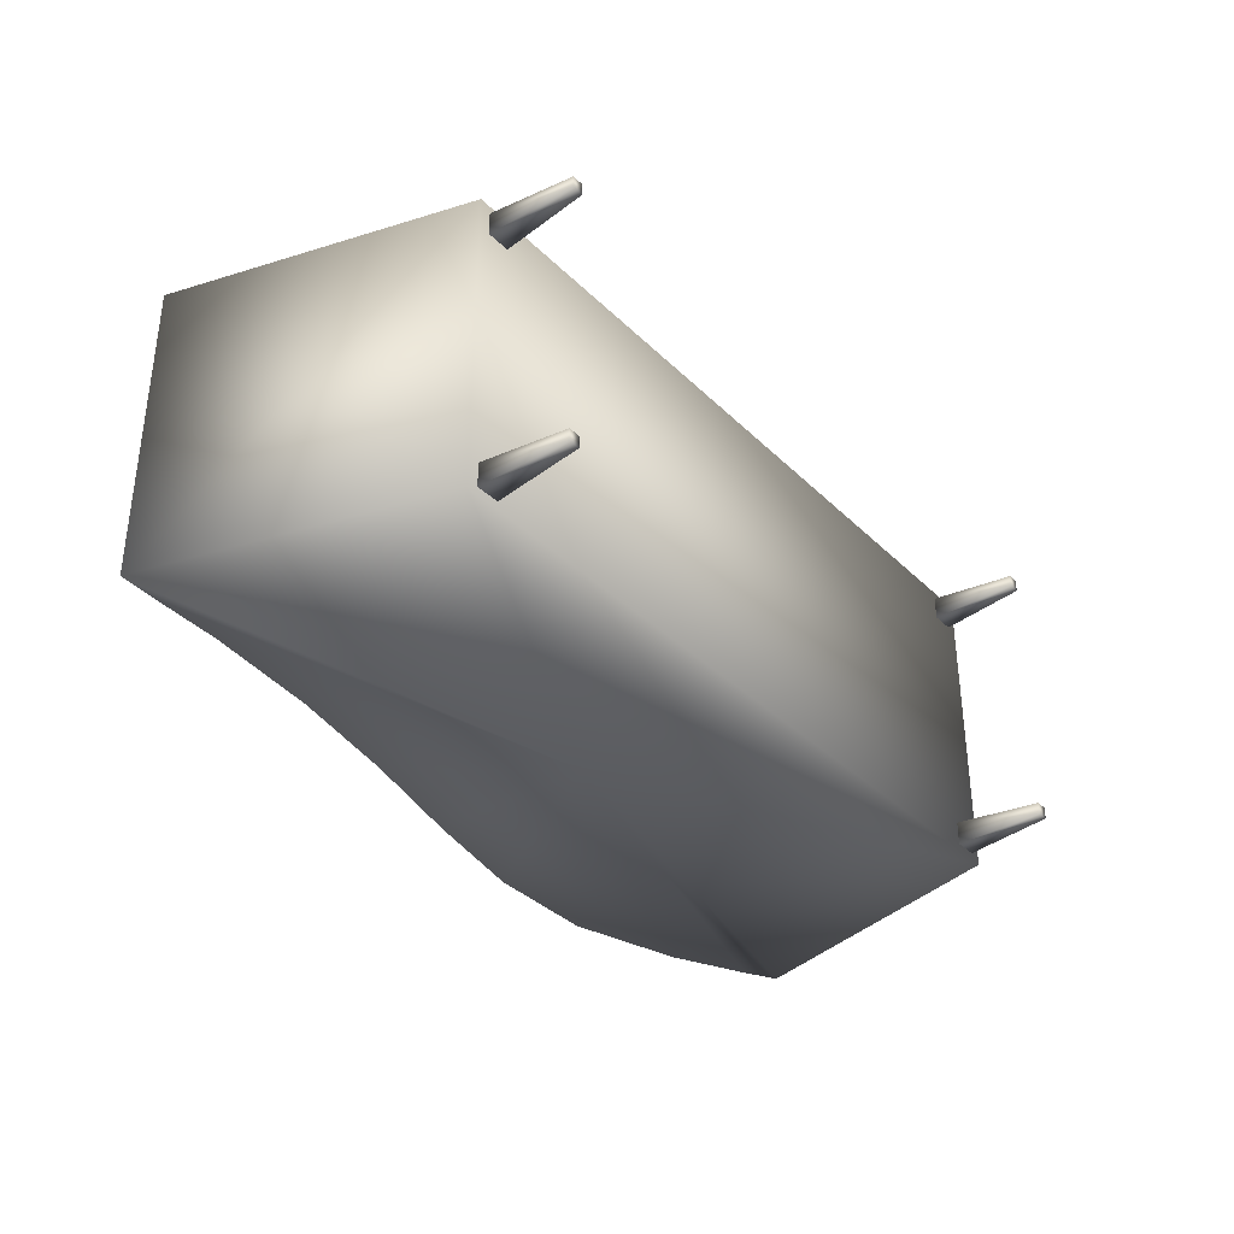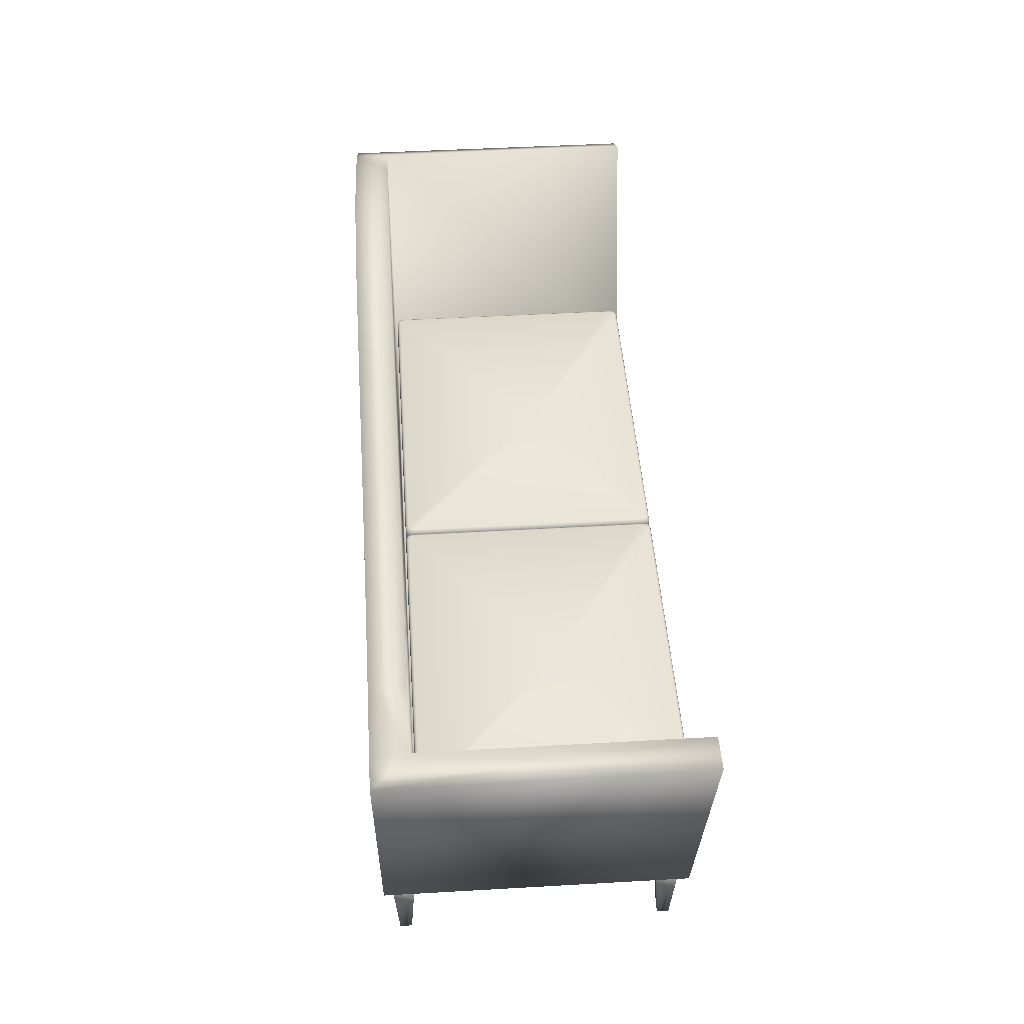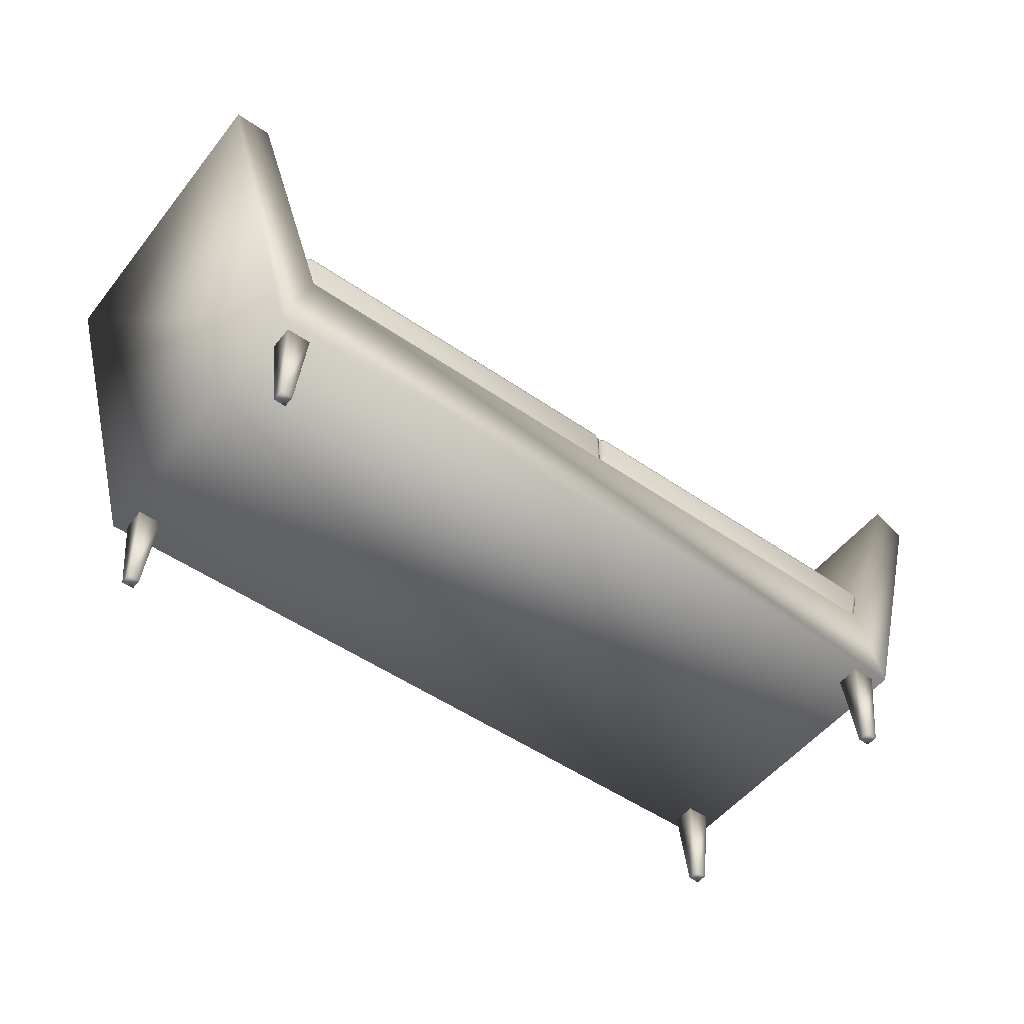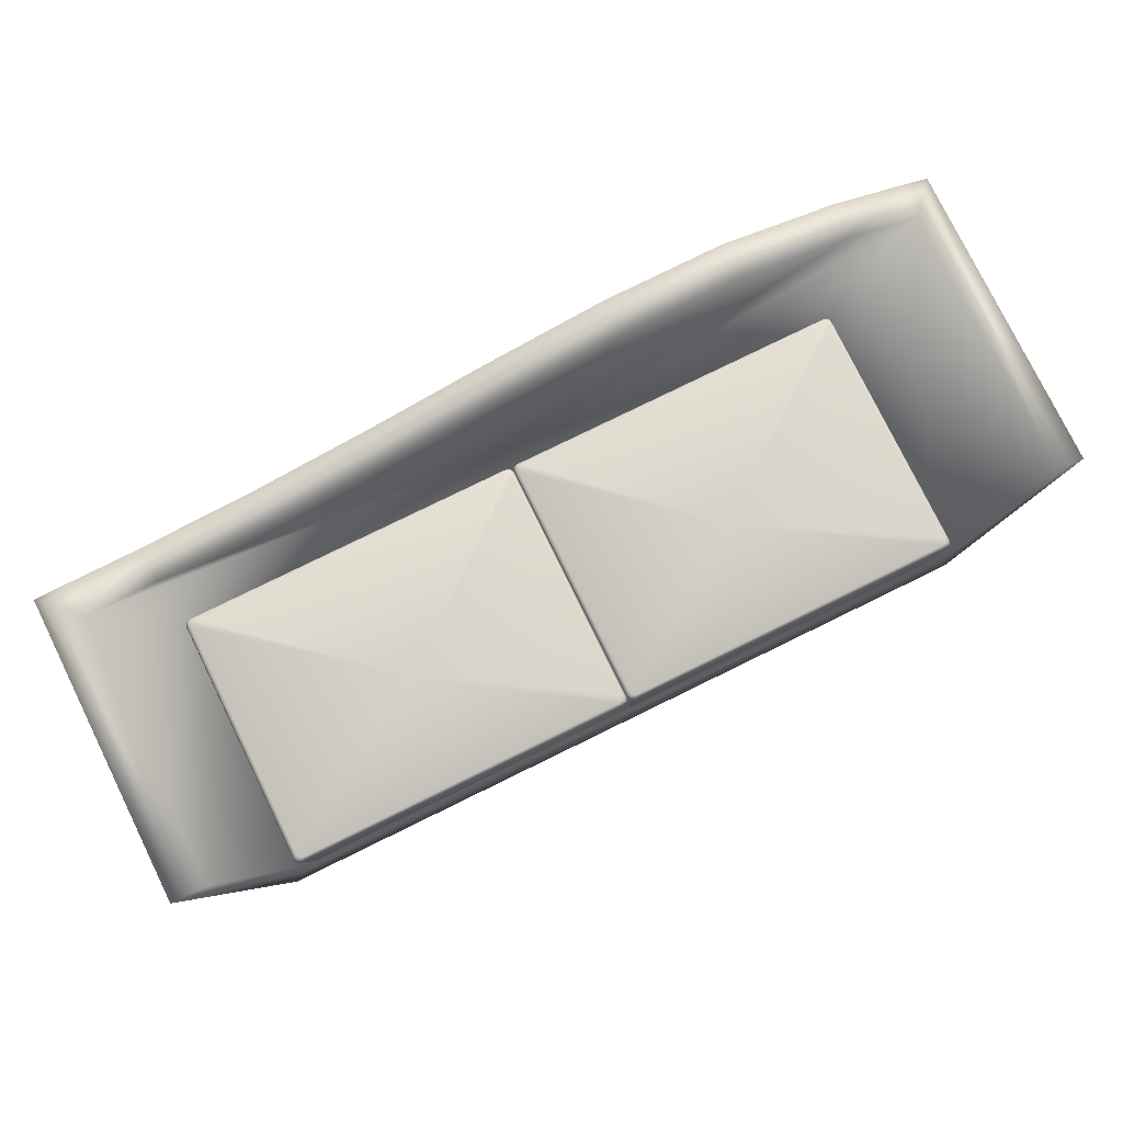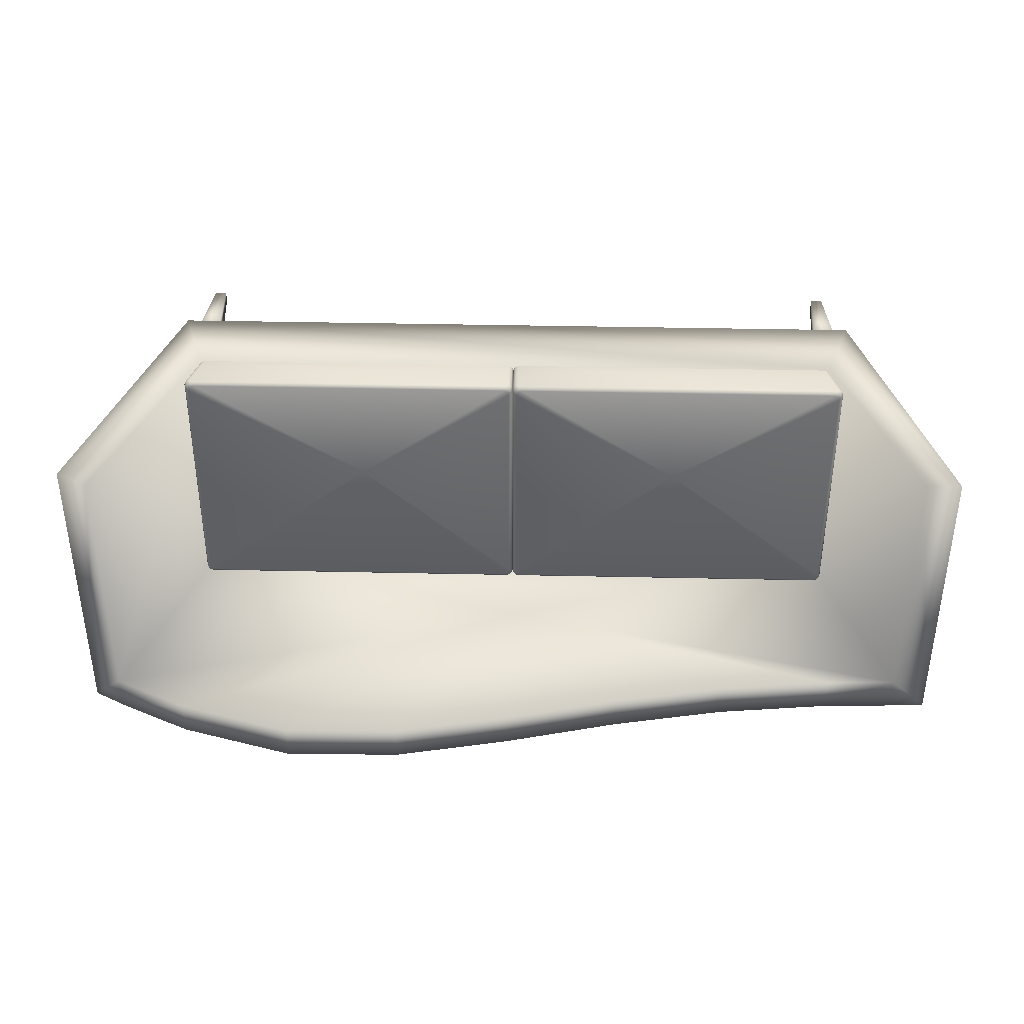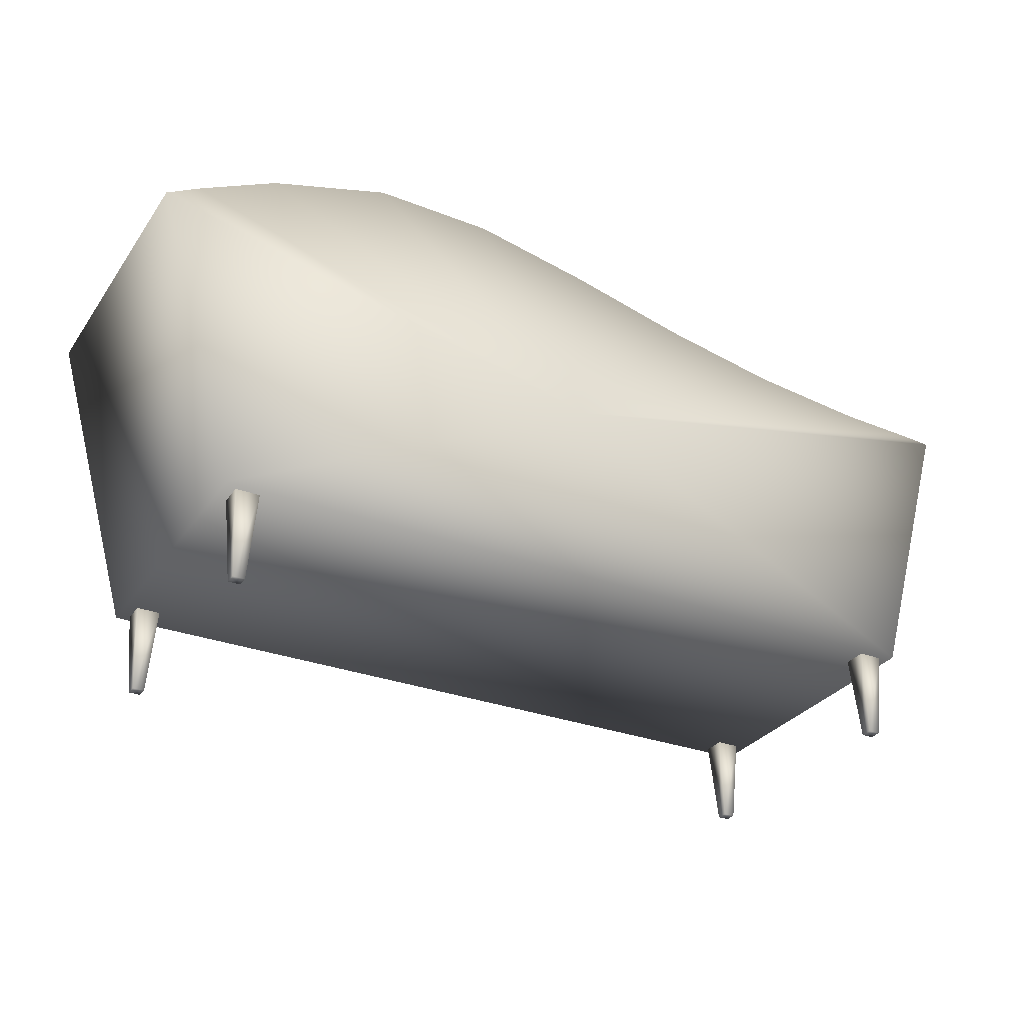
<metadata>
{"format":"obj","ext":"obj","renderer":"f3d","projection":"perspective","resolution":1024,"background":"white","views":[{"elev":-35.0,"azim":-51.8,"up":"+Z"},{"elev":45.8,"azim":-93.8,"up":"+Y"},{"elev":-51.2,"azim":-37.0,"up":"+Y"},{"elev":78.0,"azim":-26.1,"up":"+Y"},{"elev":37.7,"azim":-178.4,"up":"+Z"},{"elev":-30.2,"azim":151.3,"up":"+Y"}]}
</metadata>
<code>
v 0.8873 0.1127 0.02505
v 0.1127 0.1127 0.025
v 0.8631 0.4775 0.02505
v 0.7421 0.5128 0.02504
v 0.621 0.5108 0.02503
v 0.5 0.486 0.02503
v 0.379 0.4557 0.02502
v 0.2579 0.4321 0.02501
v 0.975 0.4206 0.02505
v 0.025 0.4138 0.025
v 0.9417 0.439 0.02505
v 0.06248 0.4161 0.025
v 0.1369 0.4188 0.02501
v 0.975 0.4206 0.3397
v 0.8873 0.1127 0.3397
v 0.1127 0.1127 0.3397
v 0.9417 0.439 0.06136
v 0.8596 0.1974 0.06135
v 0.1403 0.1974 0.06131
v 0.06248 0.4161 0.06131
v 0.9417 0.439 0.3397
v 0.8596 0.1974 0.3397
v 0.1402 0.1974 0.3397
v 0.06246 0.4161 0.3397
v 0.8631 0.4775 0.06135
v 0.7421 0.5128 0.06135
v 0.621 0.5108 0.06134
v 0.5 0.486 0.06133
v 0.379 0.4557 0.06133
v 0.2579 0.4321 0.06132
v 0.1369 0.4188 0.06131
v 0.5003 0.3098 0.02503
v 0.02616 0.4161 0.3397
v 0.5004 0.3098 0.06133
v 0.1409 0.1947 0.3323
v 0.1289 0.2371 0.3323
v 0.1409 0.1947 0.06913
v 0.1289 0.2371 0.06913
v 0.1302 0.2414 0.3312
v 0.1302 0.2414 0.07025
v 0.1427 0.1947 0.3364
v 0.1307 0.2371 0.3364
v 0.1427 0.1947 0.06498
v 0.1307 0.2371 0.06498
v 0.132 0.2414 0.3353
v 0.132 0.2414 0.0661
v 0.1335 0.2431 0.3285
v 0.1335 0.2431 0.07294
v 0.1468 0.1947 0.3382
v 0.135 0.2371 0.3382
v 0.1353 0.2431 0.3326
v 0.1353 0.2431 0.06879
v 0.1363 0.2414 0.3371
v 0.1396 0.2431 0.3344
v 0.49 0.2431 0.3344
v 0.4931 0.2414 0.3371
v 0.4941 0.2431 0.3326
v 0.4941 0.2431 0.06879
v 0.4944 0.1947 0.3382
v 0.4944 0.2371 0.3382
v 0.4958 0.2431 0.3285
v 0.4973 0.2414 0.3353
v 0.4973 0.2414 0.0661
v 0.4986 0.1947 0.3365
v 0.4986 0.2371 0.3365
v 0.4986 0.1947 0.06499
v 0.4986 0.2371 0.06499
v 0.499 0.2414 0.3312
v 0.5003 0.1947 0.3323
v 0.5003 0.2371 0.3323
v 0.1363 0.2414 0.06438
v 0.4931 0.2414 0.06438
v 0.49 0.2431 0.06707
v 0.1396 0.2431 0.06707
v 0.135 0.2371 0.06327
v 0.4944 0.2371 0.06326
v 0.1468 0.1947 0.06327
v 0.4944 0.1947 0.06326
v 0.4958 0.2431 0.07294
v 0.499 0.2414 0.07025
v 0.5003 0.2371 0.06913
v 0.5003 0.1947 0.06913
v 0.3145 0.2431 0.2179
v 0.8643 0.2414 0.06438
v 0.8686 0.2414 0.0661
v 0.8699 0.2371 0.06499
v 0.8656 0.2371 0.06326
v 0.8579 0.1947 0.06499
v 0.8538 0.1947 0.06326
v 0.5061 0.1947 0.06327
v 0.502 0.1947 0.06498
v 0.502 0.2371 0.06498
v 0.5061 0.2371 0.06327
v 0.5033 0.2414 0.0661
v 0.5074 0.2414 0.06438
v 0.5003 0.2371 0.06913
v 0.5016 0.2414 0.07025
v 0.5003 0.1947 0.06913
v 0.5003 0.1947 0.3323
v 0.502 0.1947 0.3364
v 0.502 0.2371 0.3364
v 0.5003 0.2371 0.3323
v 0.5033 0.2414 0.3353
v 0.5016 0.2414 0.3312
v 0.5061 0.2371 0.3382
v 0.5074 0.2414 0.3371
v 0.5061 0.1947 0.3382
v 0.8538 0.1947 0.3382
v 0.8579 0.1947 0.3365
v 0.8699 0.2371 0.3365
v 0.8656 0.2371 0.3382
v 0.8686 0.2414 0.3353
v 0.8643 0.2414 0.3371
v 0.8717 0.2371 0.3323
v 0.8704 0.2414 0.3312
v 0.8596 0.1947 0.3323
v 0.8596 0.1947 0.06913
v 0.8717 0.2371 0.06913
v 0.8704 0.2414 0.07025
v 0.861 0.2431 0.06707
v 0.8653 0.2431 0.0688
v 0.5065 0.2431 0.06879
v 0.5106 0.2431 0.06707
v 0.5047 0.2431 0.07294
v 0.5065 0.2431 0.3326
v 0.5047 0.2431 0.3285
v 0.5106 0.2431 0.3344
v 0.8653 0.2431 0.3326
v 0.861 0.2431 0.3344
v 0.8671 0.2431 0.3285
v 0.8671 0.2431 0.07294
v 0.6739 0.2431 0.2179
v 0.8752 0.1127 0.05709
v 0.8691 0.025 0.05104
v 0.857 0.025 0.05104
v 0.851 0.1127 0.05709
v 0.8752 0.1127 0.03288
v 0.8691 0.025 0.03894
v 0.857 0.025 0.03894
v 0.851 0.1127 0.03288
v 0.149 0.1127 0.05709
v 0.143 0.025 0.05104
v 0.1309 0.025 0.05104
v 0.1248 0.1127 0.05709
v 0.1248 0.1127 0.03288
v 0.1309 0.025 0.03893
v 0.143 0.025 0.03893
v 0.149 0.1127 0.03288
v 0.8752 0.1127 0.3317
v 0.8691 0.025 0.3256
v 0.857 0.025 0.3256
v 0.851 0.1127 0.3317
v 0.851 0.1127 0.3075
v 0.857 0.025 0.3135
v 0.8691 0.025 0.3135
v 0.8752 0.1127 0.3075
v 0.149 0.1127 0.3317
v 0.143 0.025 0.3256
v 0.1309 0.025 0.3256
v 0.1248 0.1127 0.3317
v 0.1248 0.1127 0.3075
v 0.1309 0.025 0.3135
v 0.143 0.025 0.3135
v 0.149 0.1127 0.3075
f 14 15 1
f 9 14 1
f 15 16 2
f 1 15 2
f 22 21 17
f 18 22 17
f 23 22 18
f 19 23 18
f 24 23 19
f 20 24 19
f 25 17 11
f 3 25 11
f 26 25 3
f 4 26 3
f 27 26 4
f 5 27 4
f 28 27 5
f 6 28 5
f 29 28 6
f 7 29 6
f 30 29 7
f 8 30 7
f 31 30 8
f 13 31 8
f 20 31 13
f 12 20 13
f 32 10 12
f 32 12 13
f 32 13 8
f 32 8 7
f 32 7 6
f 32 6 5
f 32 5 4
f 32 4 3
f 32 3 11
f 32 11 9
f 32 9 1
f 32 1 2
f 32 2 10
f 33 16 23
f 24 33 23
f 10 2 16
f 33 10 16
f 22 15 14
f 21 22 14
f 23 16 15
f 22 23 15
f 34 20 19
f 34 19 18
f 34 18 17
f 34 17 25
f 34 25 26
f 34 26 27
f 34 27 28
f 34 28 29
f 34 29 30
f 34 30 31
f 34 31 20
f 20 12 10
f 10 33 24
f 20 10 24
f 17 9 11
f 9 17 21
f 14 9 21
f 63 67 76
f 72 63 76
f 67 66 78
f 76 67 78
f 43 44 75
f 77 43 75
f 46 71 75
f 44 46 75
f 40 46 44
f 38 40 44
f 44 43 37
f 38 44 37
f 41 42 36
f 35 41 36
f 45 39 36
f 42 45 36
f 53 45 42
f 50 53 42
f 42 41 49
f 50 42 49
f 64 65 60
f 59 64 60
f 62 56 60
f 65 62 60
f 68 62 65
f 70 68 65
f 65 64 69
f 70 65 69
f 66 67 81
f 82 66 81
f 80 81 67
f 63 80 67
f 58 63 72
f 73 58 72
f 52 74 71
f 46 52 71
f 48 52 46
f 40 48 46
f 51 47 39
f 45 51 39
f 54 51 45
f 53 54 45
f 57 55 56
f 62 57 56
f 61 57 62
f 68 61 62
f 79 80 63
f 58 79 63
f 56 55 54
f 53 56 54
f 60 56 53
f 50 60 53
f 59 60 50
f 49 59 50
f 73 72 71
f 74 73 71
f 72 76 75
f 71 72 75
f 76 78 77
f 75 76 77
f 48 40 39
f 47 48 39
f 40 38 36
f 39 40 36
f 38 37 35
f 36 38 35
f 80 79 61
f 68 80 61
f 81 80 68
f 70 81 68
f 82 81 70
f 69 82 70
f 83 55 57
f 83 57 61
f 83 61 79
f 83 79 58
f 83 58 73
f 83 73 74
f 83 74 52
f 83 52 48
f 83 48 47
f 83 47 51
f 83 51 54
f 83 54 55
f 85 86 87
f 84 85 87
f 86 88 89
f 87 86 89
f 91 92 93
f 90 91 93
f 94 95 93
f 92 94 93
f 97 94 92
f 96 97 92
f 92 91 98
f 96 92 98
f 100 101 102
f 99 100 102
f 103 104 102
f 101 103 102
f 106 103 101
f 105 106 101
f 101 100 107
f 105 101 107
f 109 110 111
f 108 109 111
f 112 113 111
f 110 112 111
f 115 112 110
f 114 115 110
f 110 109 116
f 114 110 116
f 88 86 118
f 117 88 118
f 119 118 86
f 85 119 86
f 121 85 84
f 120 121 84
f 122 123 95
f 94 122 95
f 124 122 94
f 97 124 94
f 125 126 104
f 103 125 104
f 127 125 103
f 106 127 103
f 128 129 113
f 112 128 113
f 130 128 112
f 115 130 112
f 131 119 85
f 121 131 85
f 113 129 127
f 106 113 127
f 111 113 106
f 105 111 106
f 108 111 105
f 107 108 105
f 120 84 95
f 123 120 95
f 84 87 93
f 95 84 93
f 87 89 90
f 93 87 90
f 124 97 104
f 126 124 104
f 97 96 102
f 104 97 102
f 96 98 99
f 102 96 99
f 119 131 130
f 115 119 130
f 118 119 115
f 114 118 115
f 117 118 114
f 116 117 114
f 132 129 128
f 132 128 130
f 132 130 131
f 132 131 121
f 132 121 120
f 132 120 123
f 132 123 122
f 132 122 124
f 132 124 126
f 132 126 125
f 132 125 127
f 132 127 129
f 135 134 133
f 136 135 133
f 138 139 140
f 137 138 140
f 139 135 136
f 140 139 136
f 136 133 137
f 140 136 137
f 134 138 137
f 133 134 137
f 139 138 134
f 135 139 134
f 143 142 141
f 144 143 141
f 147 146 145
f 148 147 145
f 146 143 144
f 145 146 144
f 144 141 148
f 145 144 148
f 142 147 148
f 141 142 148
f 146 147 142
f 143 146 142
f 151 150 149
f 152 151 149
f 155 154 153
f 156 155 153
f 154 151 152
f 153 154 152
f 152 149 156
f 153 152 156
f 150 155 156
f 149 150 156
f 154 155 150
f 151 154 150
f 159 158 157
f 160 159 157
f 163 162 161
f 164 163 161
f 162 159 160
f 161 162 160
f 160 157 164
f 161 160 164
f 158 163 164
f 157 158 164
f 162 163 158
f 159 162 158

</code>
